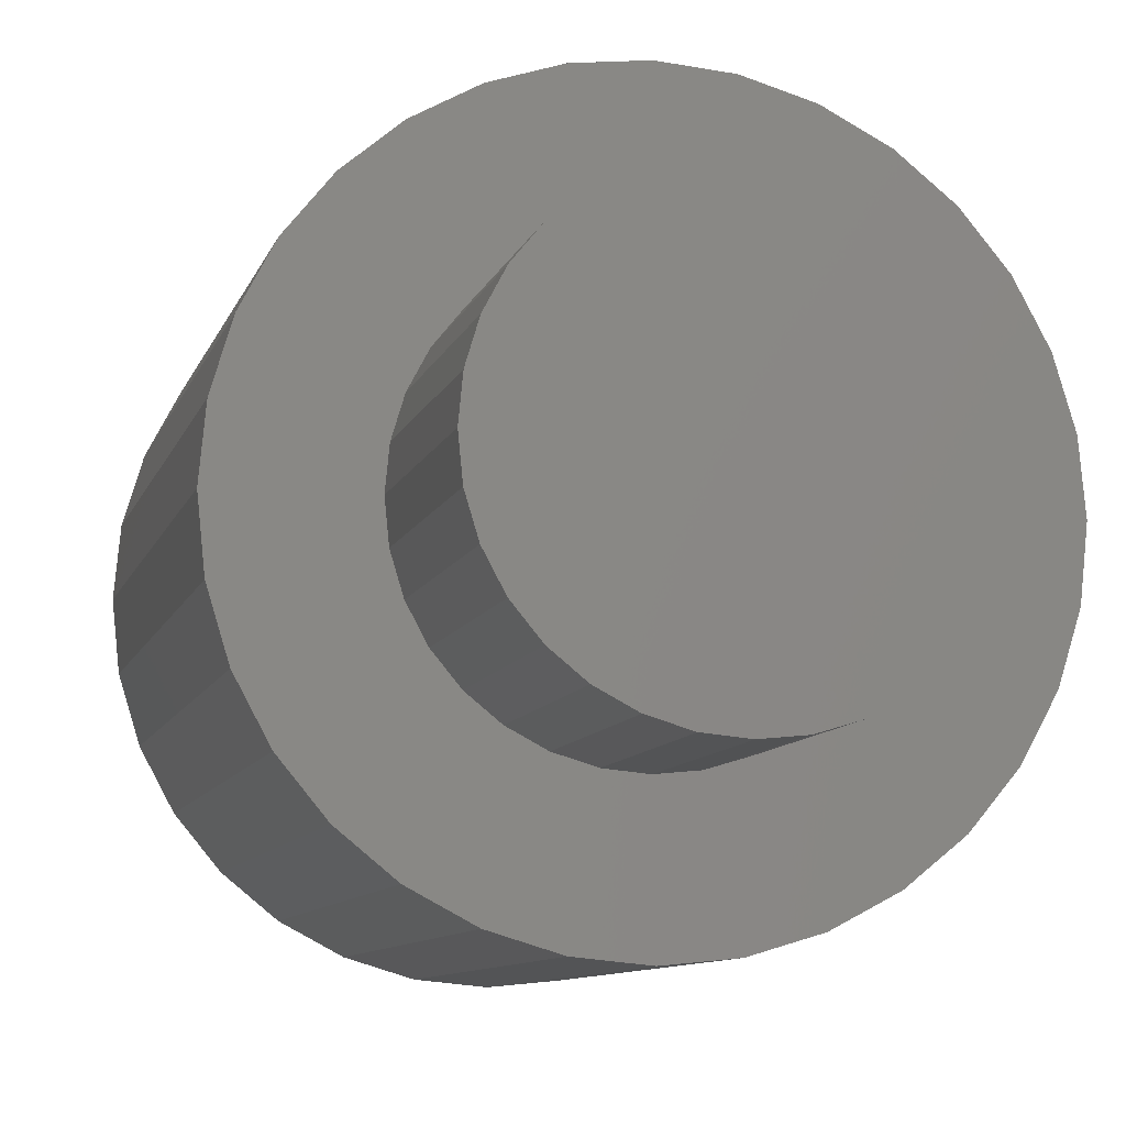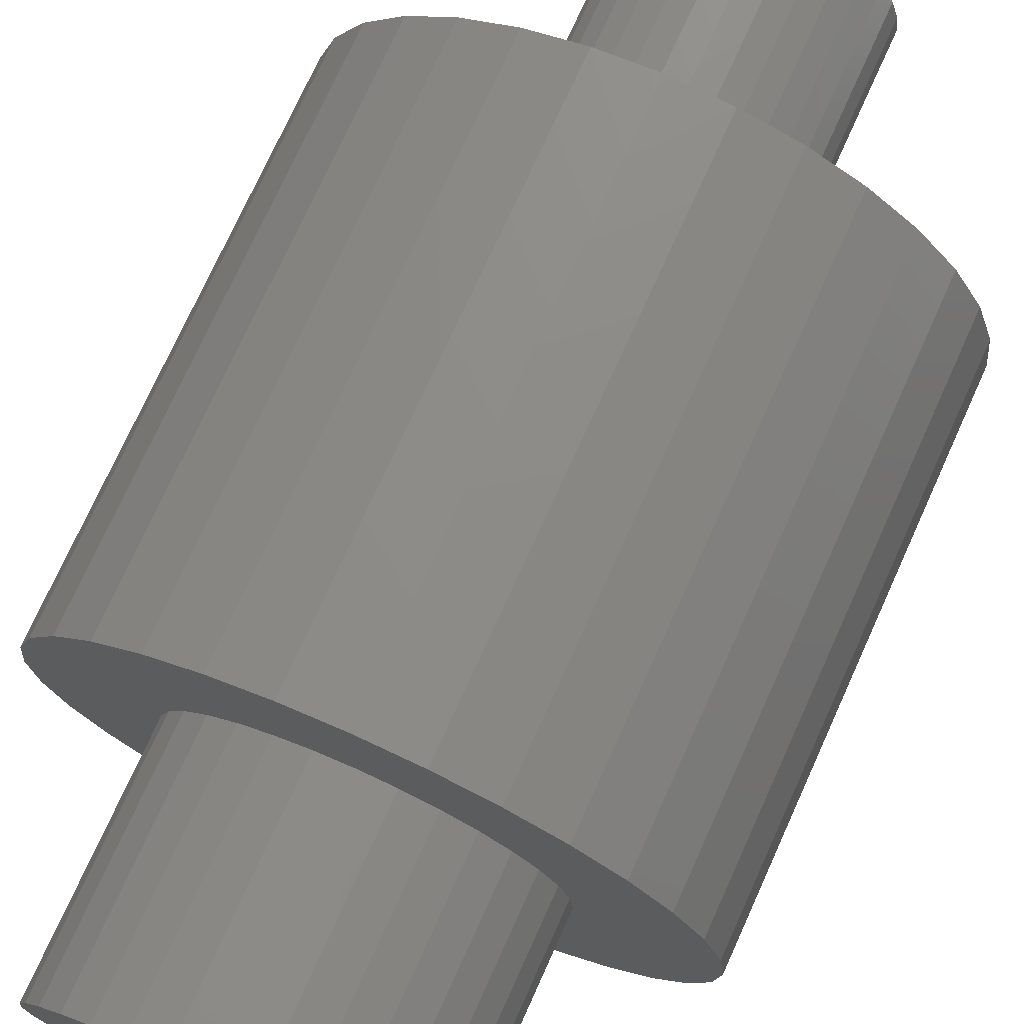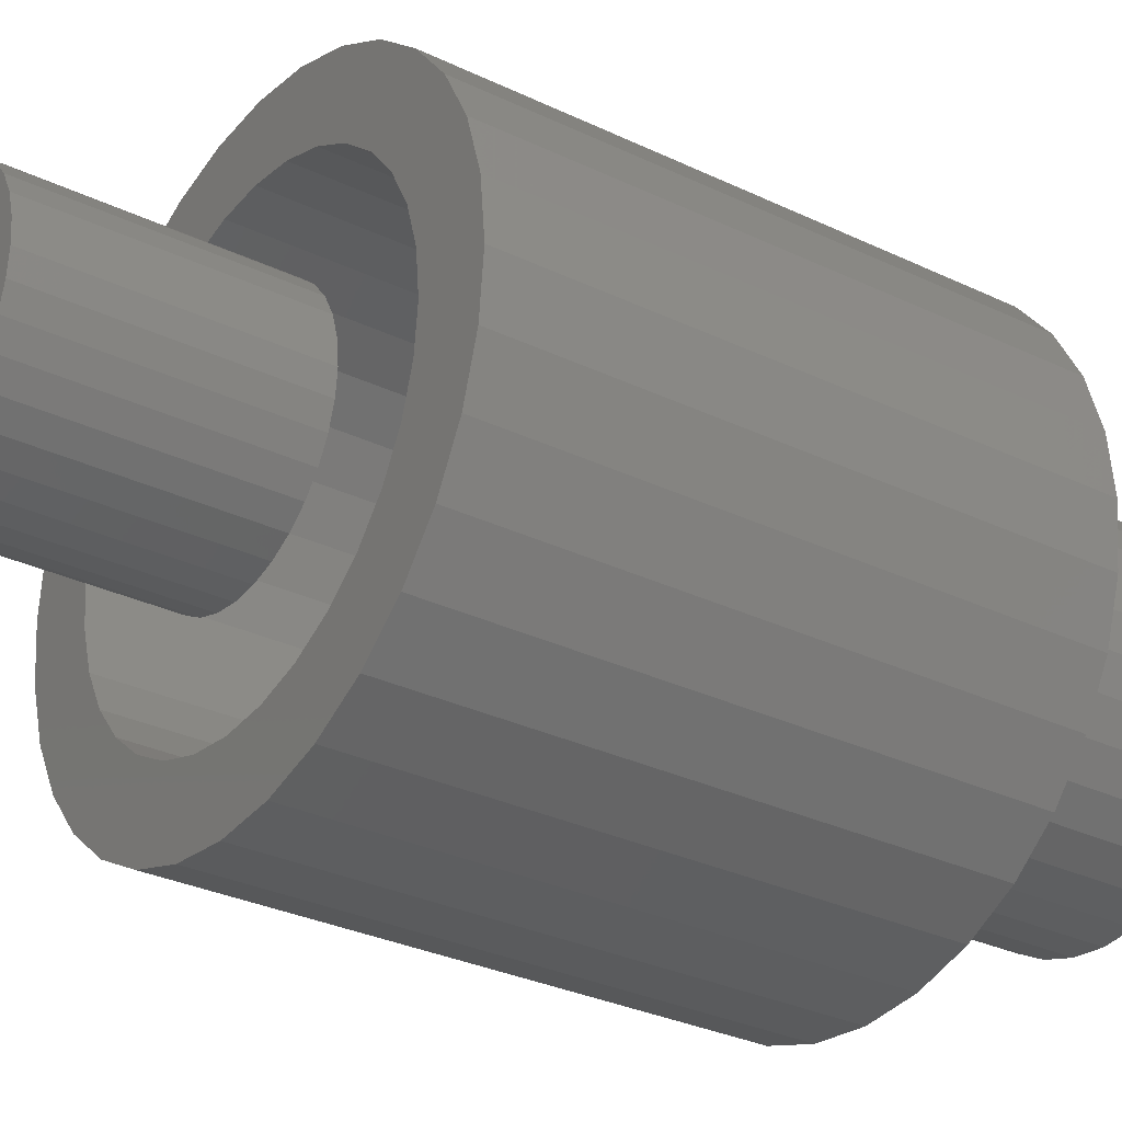
<metadata>
{"format":"stl","ext":"stl","renderer":"f3d","projection":"perspective","resolution":1024,"background":"white","views":[{"elev":-8.3,"azim":-12.8,"up":"+Y"},{"elev":73.7,"azim":24.3,"up":"+Y"},{"elev":-30.0,"azim":-125.2,"up":"+Y"}]}
</metadata>
<code>
# stl→obj: 320 verts, 632 faces
v 0.001316 0.1263 -0.25
v 0.02596 0.1239 -0.25
v -0.02333 0.1239 -0.25
v -0.04702 0.1167 -0.25
v 0.04965 0.1167 -0.25
v -0.06886 0.105 -0.25
v 0.07149 0.105 -0.25
v 0.04965 -0.1167 -0.25
v -0.04702 -0.1167 -0.25
v 0.07149 -0.105 -0.25
v -0.02333 -0.1239 -0.25
v 0.02596 -0.1239 -0.25
v 0.001316 -0.1263 -0.25
v -0.06886 -0.105 -0.25
v -0.088 -0.08932 -0.25
v 0.09063 -0.08932 -0.25
v -0.1037 -0.07018 -0.25
v 0.1063 -0.07018 -0.25
v -0.1154 -0.04834 -0.25
v 0.118 -0.04834 -0.25
v -0.1226 -0.02464 -0.25
v 0.1252 -0.02464 -0.25
v -0.125 1.547e-17 -0.25
v 0.1276 0 -0.25
v -0.1226 0.02464 -0.25
v 0.1252 0.02464 -0.25
v -0.1154 0.04834 -0.25
v 0.118 0.04834 -0.25
v -0.1037 0.07018 -0.25
v 0.1063 0.07018 -0.25
v -0.088 0.08932 -0.25
v 0.09063 0.08932 -0.25
v -0.02333 0.1239 0
v 0.02596 0.1239 0
v 0.001316 0.1263 0
v -0.04702 0.1167 0
v 0.04965 0.1167 0
v -0.06886 0.105 0
v 0.07149 0.105 0
v 0.07149 -0.105 0
v -0.04702 -0.1167 0
v 0.04965 -0.1167 0
v -0.02333 -0.1239 0
v 0.02596 -0.1239 0
v 0.001316 -0.1263 0
v 0.09063 0.08932 0
v -0.088 0.08932 0
v 0.1063 0.07018 0
v -0.1037 0.07018 0
v 0.118 0.04834 0
v -0.1154 0.04834 0
v 0.1252 0.02464 0
v -0.1226 0.02464 0
v 0.1276 0 0
v -0.125 1.547e-17 0
v 0.1252 -0.02464 0
v -0.1226 -0.02464 0
v 0.118 -0.04834 0
v -0.1154 -0.04834 0
v 0.1063 -0.07018 0
v -0.1037 -0.07018 0
v 0.09063 -0.08932 0
v -0.088 -0.08932 0
v -0.06886 -0.105 0
v 0.003947 -0.2292 0
v 0.04866 -0.2248 0
v 0.1747 -0.2555 0
v 0.1216 -0.2839 0
v 0.0639 -0.3014 0
v 0.003947 -0.3073 0
v -0.05601 -0.3014 0
v -0.1137 -0.2839 0
v -0.1668 -0.2555 0
v -0.04077 -0.2248 0
v 0.003947 0.2292 0
v -0.04077 0.2248 0
v -0.1668 0.2555 0
v -0.1137 0.2839 0
v -0.05601 0.3014 0
v 0.003947 0.3073 0
v 0.0639 0.3014 0
v 0.1216 0.2839 0
v 0.1747 0.2555 0
v 0.04866 0.2248 0
v -0.1581 0.1621 0
v -0.2516 0.1707 0
v -0.1234 0.1906 0
v -0.2134 0.2173 0
v -0.08376 0.2117 0
v -0.2208 0.04471 0
v -0.2975 0.05995 0
v -0.2078 0.08771 0
v -0.28 0.1176 0
v -0.1866 0.1273 0
v -0.1866 -0.1273 0
v -0.28 -0.1176 0
v -0.2078 -0.08771 0
v -0.2975 -0.05995 0
v -0.2208 -0.04471 0
v -0.3034 -9.884e-17 0
v -0.2252 2.807e-17 0
v -0.08376 -0.2117 0
v -0.2134 -0.2173 0
v -0.1234 -0.1906 0
v -0.2516 -0.1707 0
v -0.1581 -0.1621 0
v 0.166 0.1621 0
v 0.1313 0.1906 0
v 0.2595 0.1707 0
v 0.09166 0.2117 0
v 0.2213 0.2173 0
v 0.2287 0.04471 0
v 0.2157 0.08771 0
v 0.3054 0.05995 0
v 0.1945 0.1273 0
v 0.2879 0.1176 0
v 0.1945 -0.1273 0
v 0.2157 -0.08771 0
v 0.2879 -0.1176 0
v 0.2287 -0.04471 0
v 0.3054 -0.05995 0
v 0.2331 0 0
v 0.3113 -7.527e-17 0
v 0.09166 -0.2117 0
v 0.1313 -0.1906 0
v 0.2213 -0.2173 0
v 0.166 -0.1621 0
v 0.2595 -0.1707 0
v 0.04866 -0.2248 0.4766
v 0.09166 -0.2117 0.4766
v 0.1313 -0.1906 0.4766
v 0.166 -0.1621 0.4766
v 0.1945 -0.1273 0.4766
v 0.2157 -0.08771 0.4766
v 0.2287 -0.04471 0.4766
v 0.2331 0 0.4766
v 0.003947 -0.2292 0.4766
v -0.04077 -0.2248 0.4766
v -0.08376 -0.2117 0.4766
v -0.1234 -0.1906 0.4766
v -0.1581 -0.1621 0.4766
v -0.1866 -0.1273 0.4766
v -0.2078 -0.08771 0.4766
v -0.2208 -0.04471 0.4766
v -0.2252 2.807e-17 0.4766
v -0.04077 0.2248 0.4766
v -0.08376 0.2117 0.4766
v -0.1234 0.1906 0.4766
v -0.1581 0.1621 0.4766
v -0.1866 0.1273 0.4766
v -0.2078 0.08771 0.4766
v -0.2208 0.04471 0.4766
v 0.003947 0.2292 0.4766
v 0.04866 0.2248 0.4766
v 0.09166 0.2117 0.4766
v 0.1313 0.1906 0.4766
v 0.166 0.1621 0.4766
v 0.1945 0.1273 0.4766
v 0.2157 0.08771 0.4766
v 0.2287 0.04471 0.4766
v -0.034 0.1775 0.8047
v 0.03663 0.1775 0.8047
v 0.001316 0.181 0.8047
v -0.06795 0.1672 0.8047
v 0.07058 0.1672 0.8047
v 0.07058 -0.1672 0.8047
v -0.034 -0.1775 0.8047
v 0.03663 -0.1775 0.8047
v 0.001316 -0.181 0.8047
v 0.1019 0.1505 0.8047
v -0.09924 0.1505 0.8047
v 0.1293 0.128 0.8047
v -0.1267 0.128 0.8047
v 0.1518 0.1006 0.8047
v -0.1492 0.1006 0.8047
v 0.1685 0.06927 0.8047
v -0.1659 0.06927 0.8047
v 0.1788 0.03531 0.8047
v -0.1762 0.03531 0.8047
v 0.1823 0 0.8047
v -0.1797 2.217e-17 0.8047
v 0.1788 -0.03531 0.8047
v -0.1762 -0.03531 0.8047
v 0.1685 -0.06927 0.8047
v -0.1659 -0.06927 0.8047
v 0.1518 -0.1006 0.8047
v -0.1492 -0.1006 0.8047
v 0.1293 -0.128 0.8047
v -0.1267 -0.128 0.8047
v 0.1019 -0.1505 0.8047
v -0.09924 -0.1505 0.8047
v -0.06795 -0.1672 0.8047
v 0.1823 0 0.5547
v 0.1788 -0.03531 0.5547
v 0.1685 -0.06927 0.5547
v 0.1518 -0.1006 0.5547
v 0.1293 -0.128 0.5547
v 0.1019 -0.1505 0.5547
v 0.07058 -0.1672 0.5547
v 0.03663 -0.1775 0.5547
v 0.001316 -0.181 0.5547
v -0.034 -0.1775 0.5547
v -0.06795 -0.1672 0.5547
v -0.09924 -0.1505 0.5547
v -0.1267 -0.128 0.5547
v -0.1492 -0.1006 0.5547
v -0.1659 -0.06927 0.5547
v -0.1762 -0.03531 0.5547
v -0.1797 2.217e-17 0.5547
v -0.1762 0.03531 0.5547
v -0.1659 0.06927 0.5547
v -0.1492 0.1006 0.5547
v -0.1267 0.128 0.5547
v -0.09924 0.1505 0.5547
v -0.06795 0.1672 0.5547
v -0.034 0.1775 0.5547
v 0.001316 0.181 0.5547
v 0.03663 0.1775 0.5547
v 0.07058 0.1672 0.5547
v 0.1019 0.1505 0.5547
v 0.1293 0.128 0.5547
v 0.1518 0.1006 0.5547
v 0.1685 0.06927 0.5547
v 0.1788 0.03531 0.5547
v -0.2134 0.2173 0.5547
v -0.2516 0.1707 0.5547
v -0.2975 0.05995 0.5547
v 0.2213 0.2173 0.5547
v 0.2595 0.1707 0.5547
v 0.2595 -0.1707 0.5547
v 0.2213 -0.2173 0.5547
v 0.1747 0.2555 0.5547
v 0.1216 0.2839 0.5547
v 0.0639 0.3014 0.5547
v 0.003947 0.3073 0.5547
v -0.05601 0.3014 0.5547
v -0.1137 0.2839 0.5547
v -0.1668 0.2555 0.5547
v -0.2516 -0.1707 0.5547
v -0.2134 -0.2173 0.5547
v -0.28 -0.1176 0.5547
v -0.1668 -0.2555 0.5547
v -0.1137 -0.2839 0.5547
v -0.05601 -0.3014 0.5547
v 0.003947 -0.3073 0.5547
v 0.0639 -0.3014 0.5547
v 0.1216 -0.2839 0.5547
v 0.1747 -0.2555 0.5547
v -0.28 0.1176 0.5547
v -0.3034 -9.884e-17 0.5547
v -0.2975 -0.05995 0.5547
v 0.2879 0.1176 0.5547
v 0.3054 0.05995 0.5547
v 0.3113 1.351e-16 0.5547
v 0.3054 -0.05995 0.5547
v 0.2879 -0.1176 0.5547
v 0.001316 0.1029 0.7266
v 0.02139 0.1009 0.7266
v -0.01875 0.1009 0.7266
v -0.03805 0.09505 0.7266
v 0.04069 0.09505 0.7266
v -0.05584 0.08554 0.7266
v 0.05847 0.08554 0.7266
v 0.04069 -0.09505 0.7266
v -0.03805 -0.09505 0.7266
v 0.05847 -0.08554 0.7266
v -0.01875 -0.1009 0.7266
v 0.02139 -0.1009 0.7266
v 0.001316 -0.1029 0.7266
v -0.05584 -0.08554 0.7266
v -0.07143 -0.07275 0.7266
v 0.07406 -0.07275 0.7266
v -0.08422 -0.05716 0.7266
v 0.08686 -0.05716 0.7266
v -0.09373 -0.03937 0.7266
v 0.09636 -0.03937 0.7266
v -0.09959 -0.02007 0.7266
v 0.1022 -0.02007 0.7266
v -0.1016 5.829e-17 0.7266
v 0.1042 0 0.7266
v -0.09959 0.02007 0.7266
v 0.1022 0.02007 0.7266
v -0.09373 0.03937 0.7266
v 0.09636 0.03937 0.7266
v -0.08422 0.05716 0.7266
v 0.08686 0.05716 0.7266
v -0.07143 0.07275 0.7266
v 0.07406 0.07275 0.7266
v 0.001316 -0.1029 0.4766
v 0.02139 -0.1009 0.4766
v 0.04069 -0.09505 0.4766
v 0.05847 -0.08554 0.4766
v 0.07406 -0.07275 0.4766
v 0.08686 -0.05716 0.4766
v 0.09636 -0.03937 0.4766
v 0.1022 -0.02007 0.4766
v 0.1042 0 0.4766
v -0.01875 -0.1009 0.4766
v -0.03805 -0.09505 0.4766
v -0.05584 -0.08554 0.4766
v -0.07143 -0.07275 0.4766
v -0.08422 -0.05716 0.4766
v -0.09373 -0.03937 0.4766
v -0.09959 -0.02007 0.4766
v -0.1016 5.829e-17 0.4766
v 0.001316 0.1029 0.4766
v -0.01875 0.1009 0.4766
v -0.03805 0.09505 0.4766
v -0.05584 0.08554 0.4766
v -0.07143 0.07275 0.4766
v -0.08422 0.05716 0.4766
v -0.09373 0.03937 0.4766
v -0.09959 0.02007 0.4766
v 0.02139 0.1009 0.4766
v 0.04069 0.09505 0.4766
v 0.05847 0.08554 0.4766
v 0.07406 0.07275 0.4766
v 0.08686 0.05716 0.4766
v 0.09636 0.03937 0.4766
v 0.1022 0.02007 0.4766
f 1 2 3
f 4 3 2
f 5 4 2
f 6 4 5
f 7 6 5
f 8 9 10
f 11 9 8
f 12 11 8
f 13 11 12
f 9 14 10
f 10 14 15
f 10 15 16
f 16 15 17
f 16 17 18
f 18 17 19
f 18 19 20
f 20 19 21
f 20 21 22
f 22 21 23
f 22 23 24
f 24 23 25
f 24 25 26
f 26 25 27
f 26 27 28
f 28 27 29
f 28 29 30
f 30 29 31
f 30 31 32
f 32 31 6
f 32 6 7
f 33 34 35
f 34 33 36
f 34 36 37
f 37 36 38
f 37 38 39
f 40 41 42
f 42 41 43
f 42 43 44
f 44 43 45
f 39 38 46
f 46 38 47
f 46 47 48
f 48 47 49
f 48 49 50
f 50 49 51
f 50 51 52
f 52 51 53
f 52 53 54
f 54 53 55
f 54 55 56
f 56 55 57
f 56 57 58
f 58 57 59
f 58 59 60
f 60 59 61
f 60 61 62
f 62 61 63
f 62 63 40
f 40 63 64
f 40 64 41
f 24 54 22
f 22 54 56
f 22 56 20
f 20 56 58
f 20 58 18
f 18 58 60
f 18 60 16
f 16 60 62
f 16 62 10
f 10 62 40
f 10 40 8
f 8 40 42
f 8 42 12
f 12 42 44
f 12 44 13
f 13 44 45
f 13 45 11
f 11 45 43
f 11 43 9
f 9 43 41
f 9 41 14
f 14 41 64
f 14 64 15
f 15 64 63
f 15 63 17
f 17 63 61
f 17 61 19
f 19 61 59
f 19 59 21
f 21 59 57
f 21 57 23
f 23 57 55
f 23 55 25
f 25 55 53
f 25 53 27
f 27 53 51
f 27 51 29
f 29 51 49
f 29 49 31
f 31 49 47
f 31 47 6
f 6 47 38
f 6 38 4
f 4 38 36
f 4 36 3
f 3 36 33
f 3 33 1
f 1 33 35
f 1 35 2
f 2 35 34
f 2 34 5
f 5 34 37
f 5 37 7
f 7 37 39
f 7 39 32
f 32 39 46
f 32 46 30
f 30 46 48
f 30 48 28
f 28 48 50
f 28 50 26
f 26 50 52
f 26 52 24
f 24 52 54
f 65 66 67
f 65 67 68
f 65 68 69
f 65 69 70
f 65 70 71
f 65 71 72
f 65 72 73
f 65 73 74
f 75 76 77
f 75 77 78
f 75 78 79
f 75 79 80
f 75 80 81
f 75 81 82
f 75 82 83
f 75 83 84
f 85 86 87
f 87 86 88
f 87 88 89
f 89 88 77
f 89 77 76
f 90 91 92
f 92 91 93
f 92 93 94
f 94 93 86
f 94 86 85
f 95 96 97
f 97 96 98
f 97 98 99
f 99 98 100
f 99 100 101
f 101 100 91
f 101 91 90
f 102 103 104
f 104 103 105
f 104 105 106
f 106 105 96
f 106 96 95
f 73 103 74
f 74 103 102
f 107 108 109
f 109 108 110
f 109 110 111
f 111 110 84
f 111 84 83
f 112 113 114
f 114 113 115
f 114 115 116
f 116 115 107
f 116 107 109
f 117 118 119
f 119 118 120
f 119 120 121
f 121 120 122
f 121 122 123
f 123 122 112
f 123 112 114
f 124 125 126
f 126 125 127
f 126 127 128
f 128 127 117
f 128 117 119
f 66 124 67
f 67 124 126
f 65 129 66
f 66 129 130
f 66 130 124
f 124 130 131
f 124 131 125
f 125 131 132
f 125 132 127
f 127 132 133
f 127 133 117
f 117 133 134
f 117 134 118
f 118 134 135
f 118 135 120
f 120 135 136
f 120 136 122
f 129 65 137
f 137 65 74
f 137 74 138
f 138 74 102
f 138 102 139
f 139 102 104
f 139 104 140
f 140 104 106
f 140 106 141
f 141 106 95
f 141 95 142
f 142 95 97
f 142 97 143
f 143 97 99
f 143 99 144
f 144 99 101
f 144 101 145
f 75 146 76
f 76 146 147
f 76 147 89
f 89 147 148
f 89 148 87
f 87 148 149
f 87 149 85
f 85 149 150
f 85 150 94
f 94 150 151
f 94 151 92
f 92 151 152
f 92 152 90
f 90 152 145
f 90 145 101
f 146 75 153
f 153 75 84
f 153 84 154
f 154 84 110
f 154 110 155
f 155 110 108
f 155 108 156
f 156 108 107
f 156 107 157
f 157 107 115
f 157 115 158
f 158 115 113
f 158 113 159
f 159 113 112
f 159 112 160
f 160 112 122
f 160 122 136
f 161 162 163
f 162 161 164
f 162 164 165
f 166 167 168
f 168 167 169
f 165 164 170
f 170 164 171
f 170 171 172
f 172 171 173
f 172 173 174
f 174 173 175
f 174 175 176
f 176 175 177
f 176 177 178
f 178 177 179
f 178 179 180
f 180 179 181
f 180 181 182
f 182 181 183
f 182 183 184
f 184 183 185
f 184 185 186
f 186 185 187
f 186 187 188
f 188 187 189
f 188 189 190
f 190 189 191
f 190 191 166
f 166 191 192
f 166 192 167
f 193 180 194
f 194 180 182
f 194 182 195
f 195 182 184
f 195 184 196
f 196 184 186
f 196 186 197
f 197 186 188
f 197 188 198
f 198 188 190
f 198 190 199
f 199 190 166
f 199 166 200
f 200 166 168
f 200 168 201
f 201 168 169
f 201 169 202
f 202 169 167
f 202 167 203
f 203 167 192
f 203 192 204
f 204 192 191
f 204 191 205
f 205 191 189
f 205 189 206
f 206 189 187
f 206 187 207
f 207 187 185
f 207 185 208
f 208 185 183
f 208 183 209
f 209 183 181
f 209 181 210
f 210 181 179
f 210 179 211
f 211 179 177
f 211 177 212
f 212 177 175
f 212 175 213
f 213 175 173
f 213 173 214
f 214 173 171
f 214 171 215
f 215 171 164
f 215 164 216
f 216 164 161
f 216 161 217
f 217 161 163
f 217 163 218
f 218 163 162
f 218 162 219
f 219 162 165
f 219 165 220
f 220 165 170
f 220 170 221
f 221 170 172
f 221 172 222
f 222 172 174
f 222 174 223
f 223 174 176
f 223 176 224
f 224 176 178
f 224 178 193
f 193 178 180
f 225 226 216
f 216 226 215
f 227 211 212
f 228 218 229
f 218 219 229
f 229 219 220
f 230 199 200
f 230 200 231
f 217 218 228
f 217 228 232
f 217 232 233
f 217 233 234
f 217 234 235
f 217 235 236
f 217 236 237
f 217 237 238
f 217 238 225
f 217 225 216
f 239 240 202
f 239 202 203
f 239 203 204
f 239 204 205
f 239 205 241
f 201 202 240
f 201 240 242
f 201 242 243
f 201 243 244
f 201 244 245
f 201 245 246
f 201 246 247
f 201 247 248
f 201 248 231
f 201 231 200
f 227 212 249
f 249 212 213
f 249 213 226
f 226 213 214
f 226 214 215
f 211 227 210
f 210 227 250
f 210 250 209
f 209 250 208
f 208 250 251
f 208 251 207
f 207 251 206
f 206 251 241
f 206 241 205
f 229 220 252
f 252 220 221
f 252 221 253
f 253 221 222
f 253 222 223
f 253 223 254
f 254 223 224
f 254 224 193
f 254 193 255
f 255 193 194
f 255 194 195
f 255 195 256
f 256 195 196
f 256 196 197
f 256 197 230
f 230 197 198
f 230 198 199
f 123 254 121
f 121 254 255
f 121 255 119
f 119 255 256
f 119 256 128
f 128 256 230
f 128 230 126
f 126 230 231
f 126 231 67
f 67 231 248
f 67 248 68
f 68 248 247
f 68 247 69
f 69 247 246
f 69 246 70
f 70 246 245
f 70 245 71
f 71 245 244
f 71 244 72
f 72 244 243
f 72 243 73
f 73 243 242
f 73 242 103
f 103 242 240
f 103 240 105
f 105 240 239
f 105 239 96
f 96 239 241
f 96 241 98
f 98 241 251
f 98 251 100
f 100 251 250
f 100 250 91
f 91 250 227
f 91 227 93
f 93 227 249
f 93 249 86
f 86 249 226
f 86 226 88
f 88 226 225
f 88 225 77
f 77 225 238
f 77 238 78
f 78 238 237
f 78 237 79
f 79 237 236
f 79 236 80
f 80 236 235
f 80 235 81
f 81 235 234
f 81 234 82
f 82 234 233
f 82 233 83
f 83 233 232
f 83 232 111
f 111 232 228
f 111 228 109
f 109 228 229
f 109 229 116
f 116 229 252
f 116 252 114
f 114 252 253
f 114 253 123
f 123 253 254
f 257 258 259
f 260 259 258
f 261 260 258
f 262 260 261
f 263 262 261
f 264 265 266
f 267 265 264
f 268 267 264
f 269 267 268
f 265 270 266
f 266 270 271
f 266 271 272
f 272 271 273
f 272 273 274
f 274 273 275
f 274 275 276
f 276 275 277
f 276 277 278
f 278 277 279
f 278 279 280
f 280 279 281
f 280 281 282
f 282 281 283
f 282 283 284
f 284 283 285
f 284 285 286
f 286 285 287
f 286 287 288
f 288 287 262
f 288 262 263
f 289 268 290
f 290 268 264
f 290 264 291
f 291 264 266
f 291 266 292
f 292 266 272
f 292 272 293
f 293 272 274
f 293 274 294
f 294 274 276
f 294 276 295
f 295 276 278
f 295 278 296
f 296 278 280
f 296 280 297
f 268 289 269
f 269 289 298
f 269 298 267
f 267 298 299
f 267 299 265
f 265 299 300
f 265 300 270
f 270 300 301
f 270 301 271
f 271 301 302
f 271 302 273
f 273 302 303
f 273 303 275
f 275 303 304
f 275 304 277
f 277 304 305
f 277 305 279
f 306 259 307
f 307 259 260
f 307 260 308
f 308 260 262
f 308 262 309
f 309 262 287
f 309 287 310
f 310 287 285
f 310 285 311
f 311 285 283
f 311 283 312
f 312 283 281
f 312 281 313
f 313 281 279
f 313 279 305
f 259 306 257
f 257 306 314
f 257 314 258
f 258 314 315
f 258 315 261
f 261 315 316
f 261 316 263
f 263 316 317
f 263 317 288
f 288 317 318
f 288 318 286
f 286 318 319
f 286 319 284
f 284 319 320
f 284 320 282
f 282 320 297
f 282 297 280
f 309 151 308
f 145 313 305
f 301 143 302
f 301 300 143
f 143 300 299
f 299 142 143
f 142 299 298
f 315 314 158
f 159 315 158
f 159 316 315
f 160 319 318
f 292 293 134
f 291 292 134
f 133 291 134
f 290 291 133
f 306 150 149
f 306 149 148
f 306 148 147
f 306 147 146
f 306 146 153
f 306 153 154
f 306 154 155
f 306 155 156
f 306 156 157
f 306 157 158
f 306 158 314
f 150 306 307
f 150 307 308
f 150 308 151
f 144 145 305
f 144 305 304
f 144 304 303
f 144 303 302
f 144 302 143
f 289 290 133
f 289 133 132
f 289 132 131
f 289 131 130
f 289 130 129
f 289 129 137
f 289 137 138
f 289 138 139
f 289 139 140
f 289 140 141
f 289 141 142
f 289 142 298
f 309 310 151
f 151 310 311
f 151 311 152
f 311 312 152
f 152 312 313
f 152 313 145
f 316 159 317
f 317 159 160
f 317 160 318
f 297 320 136
f 136 320 319
f 136 319 160
f 295 296 135
f 135 296 297
f 135 297 136
f 293 294 134
f 134 294 295
f 134 295 135

</code>
